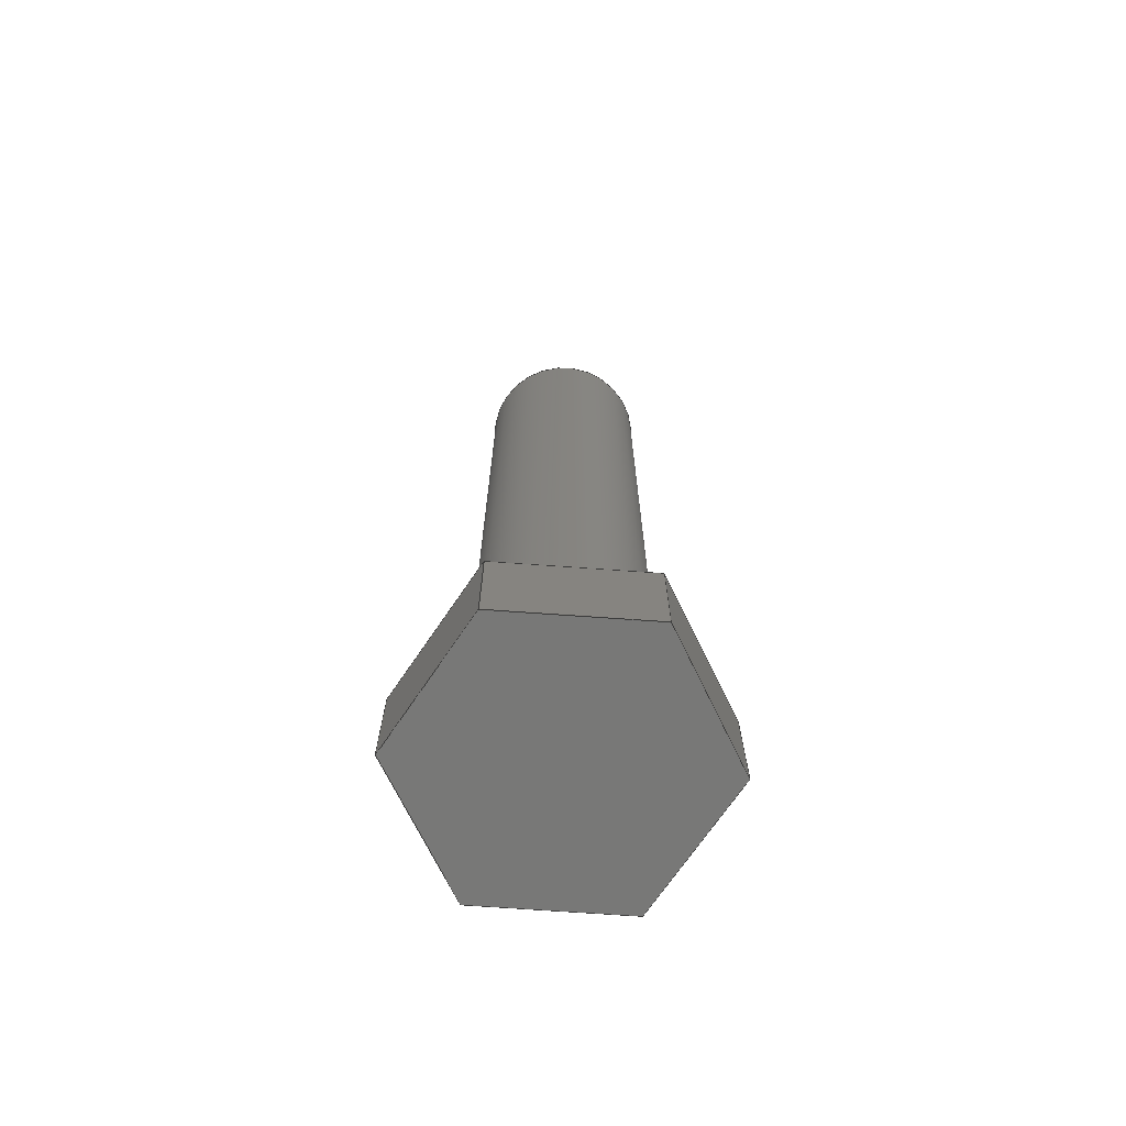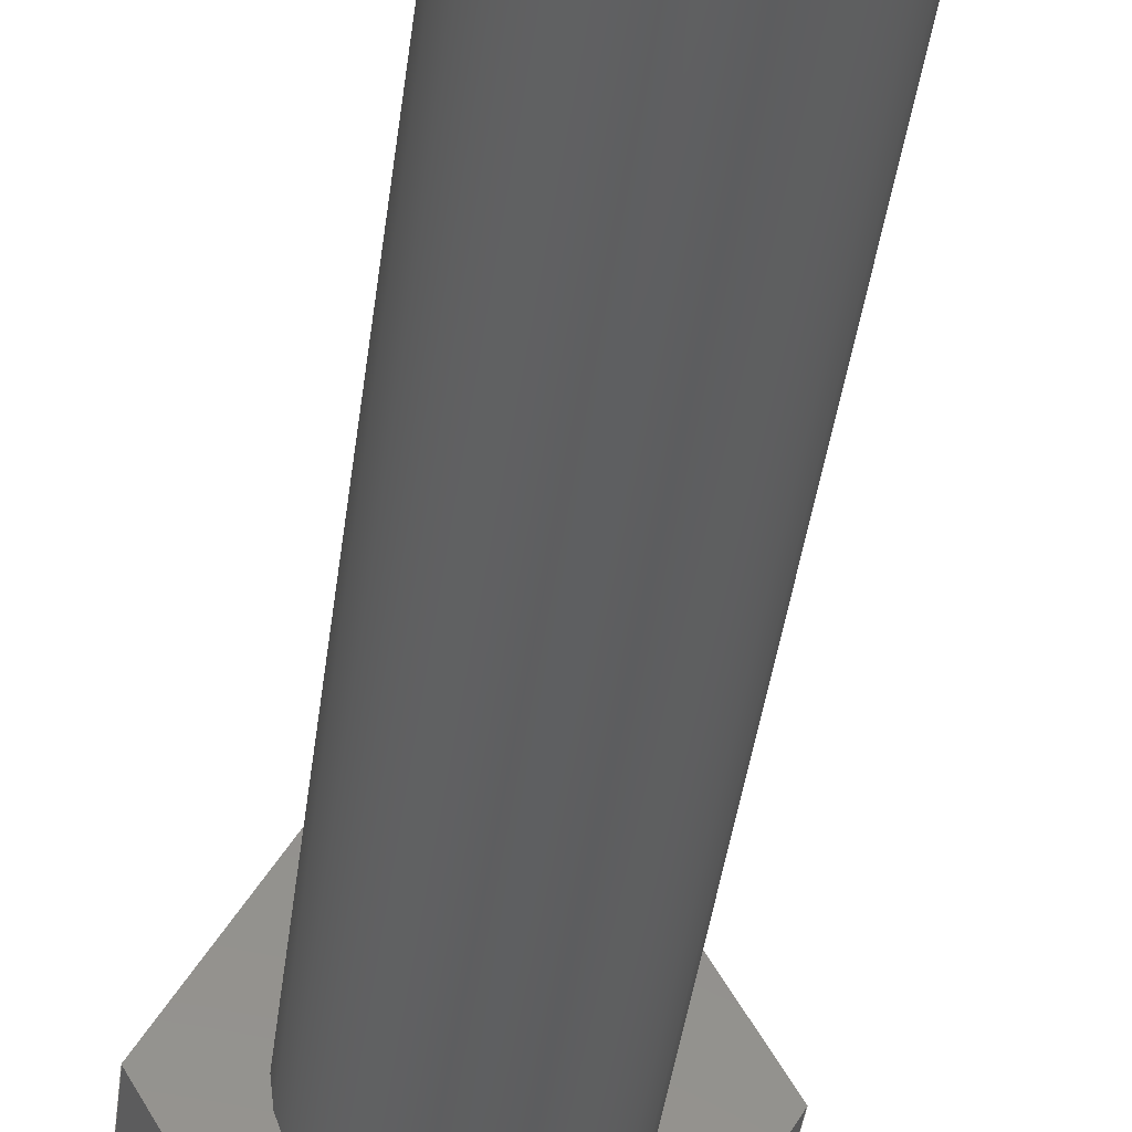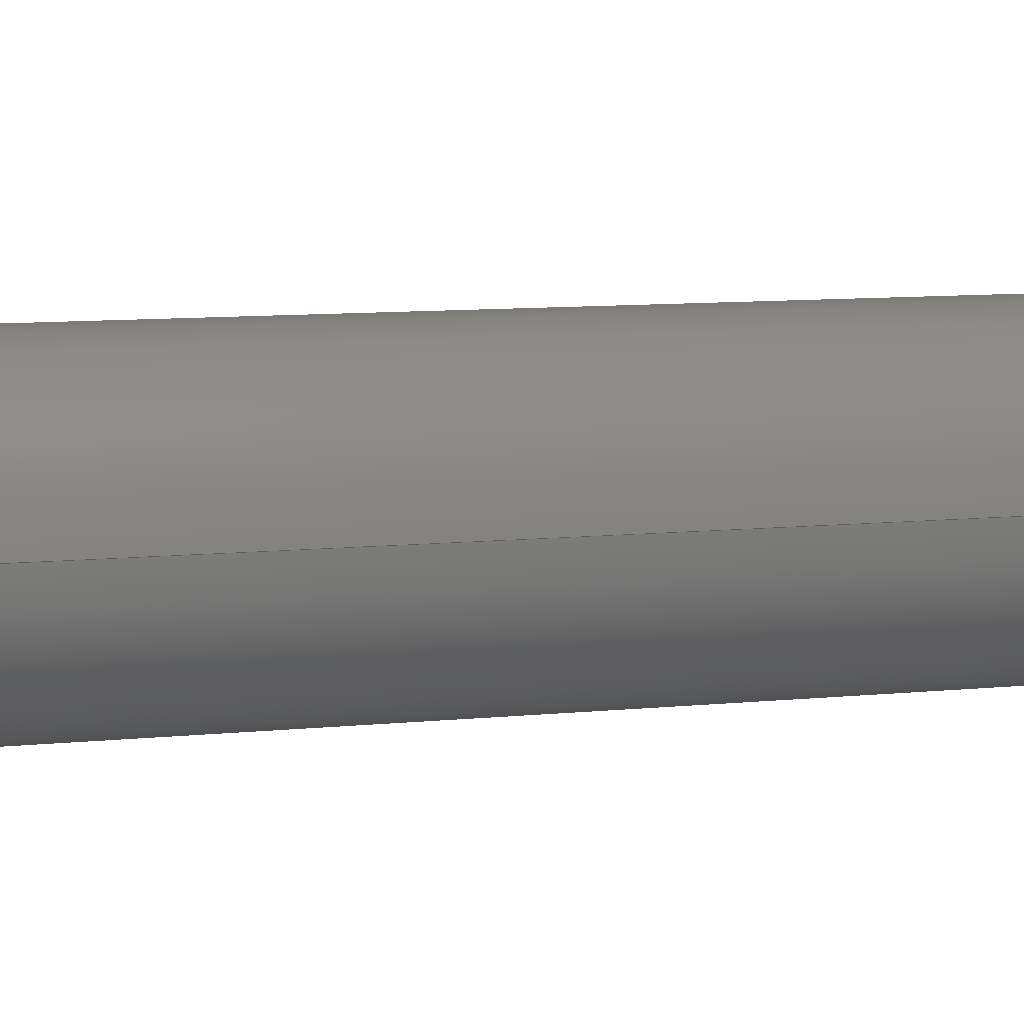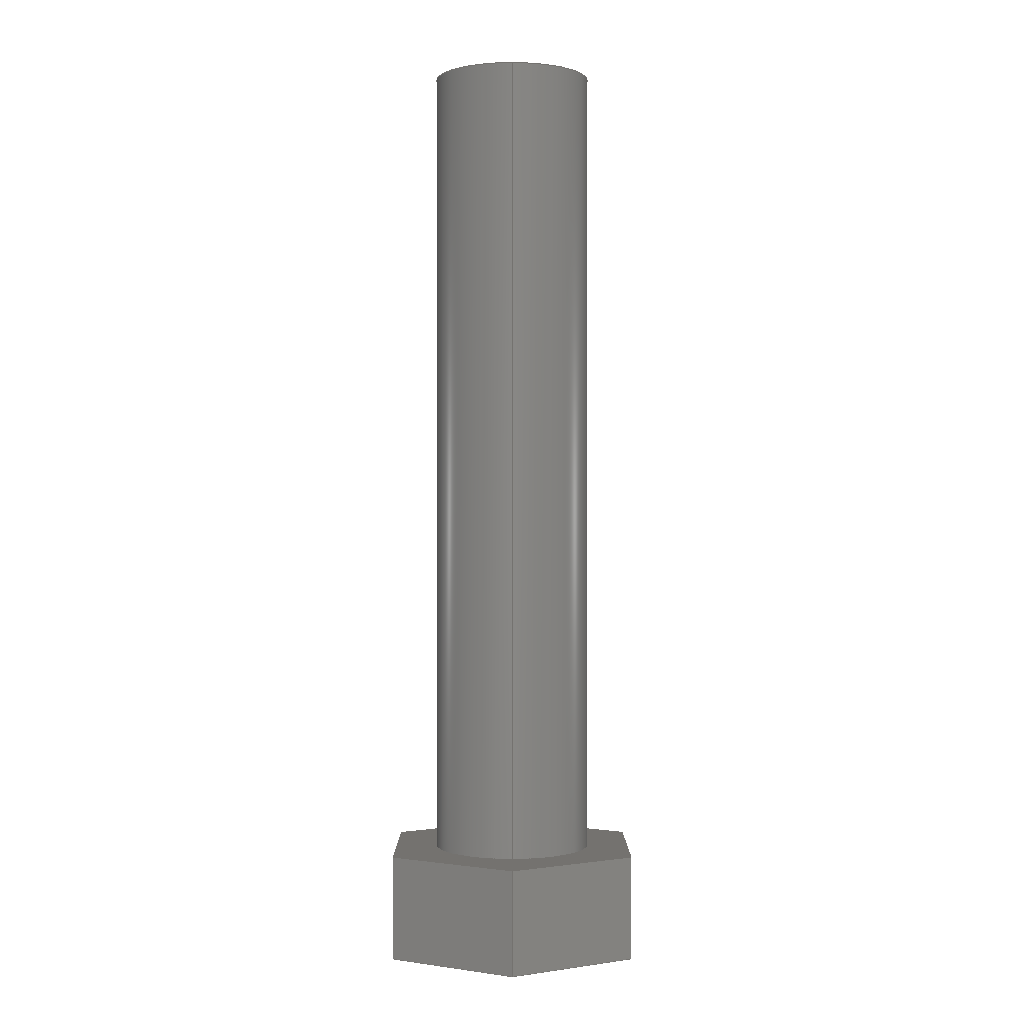
<metadata>
{"format":"step","ext":"step","renderer":"f3d","projection":"perspective","resolution":1024,"background":"white","views":[{"elev":-70.5,"azim":-124.1,"up":"+Z"},{"elev":-37.1,"azim":-6.6,"up":"+Y"},{"elev":7.0,"azim":70.0,"up":"+Y"},{"elev":0.1,"azim":89.8,"up":"+Z"}]}
</metadata>
<code>
ISO-10303-21;
DATA;
#1=MECHANICAL_DESIGN_GEOMETRIC_PRESENTATION_REPRESENTATION('',(#4),#285);
#2=SHAPE_REPRESENTATION_RELATIONSHIP('SRR','None',#292,#3);
#3=ADVANCED_BREP_SHAPE_REPRESENTATION('',(#5),#284);
#4=STYLED_ITEM('',(#301),#5);
#5=MANIFOLD_SOLID_BREP('Body1',#165);
#6=FACE_BOUND('',#36,.T.);
#7=PLANE('',#182);
#8=PLANE('',#183);
#9=PLANE('',#184);
#10=PLANE('',#185);
#11=PLANE('',#186);
#12=PLANE('',#187);
#13=PLANE('',#188);
#14=PLANE('',#189);
#15=PLANE('',#190);
#16=FACE_OUTER_BOUND('',#26,.T.);
#17=FACE_OUTER_BOUND('',#27,.T.);
#18=FACE_OUTER_BOUND('',#28,.T.);
#19=FACE_OUTER_BOUND('',#29,.T.);
#20=FACE_OUTER_BOUND('',#30,.T.);
#21=FACE_OUTER_BOUND('',#31,.T.);
#22=FACE_OUTER_BOUND('',#32,.T.);
#23=FACE_OUTER_BOUND('',#33,.T.);
#24=FACE_OUTER_BOUND('',#34,.T.);
#25=FACE_OUTER_BOUND('',#35,.T.);
#26=EDGE_LOOP('',(#112,#113,#114,#115));
#27=EDGE_LOOP('',(#116));
#28=EDGE_LOOP('',(#117,#118,#119,#120));
#29=EDGE_LOOP('',(#121,#122,#123,#124));
#30=EDGE_LOOP('',(#125,#126,#127,#128));
#31=EDGE_LOOP('',(#129,#130,#131,#132));
#32=EDGE_LOOP('',(#133,#134,#135,#136));
#33=EDGE_LOOP('',(#137,#138,#139,#140));
#34=EDGE_LOOP('',(#141,#142,#143,#144,#145,#146));
#35=EDGE_LOOP('',(#147,#148,#149,#150,#151,#152));
#36=EDGE_LOOP('',(#153));
#37=LINE('',#241,#56);
#38=LINE('',#247,#57);
#39=LINE('',#249,#58);
#40=LINE('',#251,#59);
#41=LINE('',#252,#60);
#42=LINE('',#255,#61);
#43=LINE('',#257,#62);
#44=LINE('',#258,#63);
#45=LINE('',#261,#64);
#46=LINE('',#263,#65);
#47=LINE('',#264,#66);
#48=LINE('',#267,#67);
#49=LINE('',#269,#68);
#50=LINE('',#270,#69);
#51=LINE('',#273,#70);
#52=LINE('',#275,#71);
#53=LINE('',#276,#72);
#54=LINE('',#278,#73);
#55=LINE('',#279,#74);
#56=VECTOR('',#197,8);
#57=VECTOR('',#204,10);
#58=VECTOR('',#205,10);
#59=VECTOR('',#206,10);
#60=VECTOR('',#207,10);
#61=VECTOR('',#210,10);
#62=VECTOR('',#211,10);
#63=VECTOR('',#212,10);
#64=VECTOR('',#215,10);
#65=VECTOR('',#216,10);
#66=VECTOR('',#217,10);
#67=VECTOR('',#220,10);
#68=VECTOR('',#221,10);
#69=VECTOR('',#222,10);
#70=VECTOR('',#225,10);
#71=VECTOR('',#226,10);
#72=VECTOR('',#227,10);
#73=VECTOR('',#230,10);
#74=VECTOR('',#231,10);
#75=CIRCLE('',#180,7.911);
#76=CIRCLE('',#181,7.911);
#77=VERTEX_POINT('',#238);
#78=VERTEX_POINT('',#240);
#79=VERTEX_POINT('',#245);
#80=VERTEX_POINT('',#246);
#81=VERTEX_POINT('',#248);
#82=VERTEX_POINT('',#250);
#83=VERTEX_POINT('',#254);
#84=VERTEX_POINT('',#256);
#85=VERTEX_POINT('',#260);
#86=VERTEX_POINT('',#262);
#87=VERTEX_POINT('',#266);
#88=VERTEX_POINT('',#268);
#89=VERTEX_POINT('',#272);
#90=VERTEX_POINT('',#274);
#91=EDGE_CURVE('',#77,#77,#75,.F.);
#92=EDGE_CURVE('',#77,#78,#37,.T.);
#93=EDGE_CURVE('',#78,#78,#76,.F.);
#94=EDGE_CURVE('',#79,#80,#38,.T.);
#95=EDGE_CURVE('',#80,#81,#39,.T.);
#96=EDGE_CURVE('',#82,#81,#40,.T.);
#97=EDGE_CURVE('',#79,#82,#41,.T.);
#98=EDGE_CURVE('',#83,#79,#42,.T.);
#99=EDGE_CURVE('',#84,#82,#43,.T.);
#100=EDGE_CURVE('',#83,#84,#44,.T.);
#101=EDGE_CURVE('',#85,#83,#45,.T.);
#102=EDGE_CURVE('',#86,#84,#46,.T.);
#103=EDGE_CURVE('',#85,#86,#47,.T.);
#104=EDGE_CURVE('',#87,#85,#48,.T.);
#105=EDGE_CURVE('',#88,#86,#49,.T.);
#106=EDGE_CURVE('',#87,#88,#50,.T.);
#107=EDGE_CURVE('',#89,#87,#51,.T.);
#108=EDGE_CURVE('',#90,#88,#52,.T.);
#109=EDGE_CURVE('',#89,#90,#53,.T.);
#110=EDGE_CURVE('',#80,#89,#54,.T.);
#111=EDGE_CURVE('',#81,#90,#55,.T.);
#112=ORIENTED_EDGE('',*,*,#91,.F.);
#113=ORIENTED_EDGE('',*,*,#92,.T.);
#114=ORIENTED_EDGE('',*,*,#93,.F.);
#115=ORIENTED_EDGE('',*,*,#92,.F.);
#116=ORIENTED_EDGE('',*,*,#91,.T.);
#117=ORIENTED_EDGE('',*,*,#94,.T.);
#118=ORIENTED_EDGE('',*,*,#95,.T.);
#119=ORIENTED_EDGE('',*,*,#96,.F.);
#120=ORIENTED_EDGE('',*,*,#97,.F.);
#121=ORIENTED_EDGE('',*,*,#98,.T.);
#122=ORIENTED_EDGE('',*,*,#97,.T.);
#123=ORIENTED_EDGE('',*,*,#99,.F.);
#124=ORIENTED_EDGE('',*,*,#100,.F.);
#125=ORIENTED_EDGE('',*,*,#101,.T.);
#126=ORIENTED_EDGE('',*,*,#100,.T.);
#127=ORIENTED_EDGE('',*,*,#102,.F.);
#128=ORIENTED_EDGE('',*,*,#103,.F.);
#129=ORIENTED_EDGE('',*,*,#104,.T.);
#130=ORIENTED_EDGE('',*,*,#103,.T.);
#131=ORIENTED_EDGE('',*,*,#105,.F.);
#132=ORIENTED_EDGE('',*,*,#106,.F.);
#133=ORIENTED_EDGE('',*,*,#107,.T.);
#134=ORIENTED_EDGE('',*,*,#106,.T.);
#135=ORIENTED_EDGE('',*,*,#108,.F.);
#136=ORIENTED_EDGE('',*,*,#109,.F.);
#137=ORIENTED_EDGE('',*,*,#110,.T.);
#138=ORIENTED_EDGE('',*,*,#109,.T.);
#139=ORIENTED_EDGE('',*,*,#111,.F.);
#140=ORIENTED_EDGE('',*,*,#95,.F.);
#141=ORIENTED_EDGE('',*,*,#111,.T.);
#142=ORIENTED_EDGE('',*,*,#108,.T.);
#143=ORIENTED_EDGE('',*,*,#105,.T.);
#144=ORIENTED_EDGE('',*,*,#102,.T.);
#145=ORIENTED_EDGE('',*,*,#99,.T.);
#146=ORIENTED_EDGE('',*,*,#96,.T.);
#147=ORIENTED_EDGE('',*,*,#110,.F.);
#148=ORIENTED_EDGE('',*,*,#94,.F.);
#149=ORIENTED_EDGE('',*,*,#98,.F.);
#150=ORIENTED_EDGE('',*,*,#101,.F.);
#151=ORIENTED_EDGE('',*,*,#104,.F.);
#152=ORIENTED_EDGE('',*,*,#107,.F.);
#153=ORIENTED_EDGE('',*,*,#93,.T.);
#154=CYLINDRICAL_SURFACE('',#179,7.911);
#155=ADVANCED_FACE('',(#16),#154,.T.);
#156=ADVANCED_FACE('',(#17),#7,.T.);
#157=ADVANCED_FACE('',(#18),#8,.T.);
#158=ADVANCED_FACE('',(#19),#9,.T.);
#159=ADVANCED_FACE('',(#20),#10,.T.);
#160=ADVANCED_FACE('',(#21),#11,.T.);
#161=ADVANCED_FACE('',(#22),#12,.T.);
#162=ADVANCED_FACE('',(#23),#13,.T.);
#163=ADVANCED_FACE('',(#24),#14,.T.);
#164=ADVANCED_FACE('',(#25,#6),#15,.F.);
#165=CLOSED_SHELL('',(#155,#156,#157,#158,#159,#160,#161,#162,#163,#164));
#166=DERIVED_UNIT_ELEMENT(#168,1);
#167=DERIVED_UNIT_ELEMENT(#287,-3);
#168=(
MASS_UNIT()
NAMED_UNIT(*)
SI_UNIT(.KILO.,.GRAM.)
);
#169=DERIVED_UNIT((#166,#167));
#170=MEASURE_REPRESENTATION_ITEM('density measure',
POSITIVE_RATIO_MEASURE(7850),#169);
#171=PROPERTY_DEFINITION_REPRESENTATION(#176,#173);
#172=PROPERTY_DEFINITION_REPRESENTATION(#177,#174);
#173=REPRESENTATION('material name',(#175),#284);
#174=REPRESENTATION('density',(#170),#284);
#175=DESCRIPTIVE_REPRESENTATION_ITEM('Steel','Steel');
#176=PROPERTY_DEFINITION('material property','material name',#294);
#177=PROPERTY_DEFINITION('material property','density of part',#294);
#178=AXIS2_PLACEMENT_3D('',#236,#191,#192);
#179=AXIS2_PLACEMENT_3D('',#237,#193,#194);
#180=AXIS2_PLACEMENT_3D('',#239,#195,#196);
#181=AXIS2_PLACEMENT_3D('',#242,#198,#199);
#182=AXIS2_PLACEMENT_3D('',#243,#200,#201);
#183=AXIS2_PLACEMENT_3D('',#244,#202,#203);
#184=AXIS2_PLACEMENT_3D('',#253,#208,#209);
#185=AXIS2_PLACEMENT_3D('',#259,#213,#214);
#186=AXIS2_PLACEMENT_3D('',#265,#218,#219);
#187=AXIS2_PLACEMENT_3D('',#271,#223,#224);
#188=AXIS2_PLACEMENT_3D('',#277,#228,#229);
#189=AXIS2_PLACEMENT_3D('',#280,#232,#233);
#190=AXIS2_PLACEMENT_3D('',#281,#234,#235);
#191=DIRECTION('axis',(0,0,1));
#192=DIRECTION('refdir',(1,0,0));
#193=DIRECTION('center_axis',(0,0,1));
#194=DIRECTION('ref_axis',(-1,0,0));
#195=DIRECTION('center_axis',(0,0,-1));
#196=DIRECTION('ref_axis',(-1,0,0));
#197=DIRECTION('',(0,0,-1));
#198=DIRECTION('center_axis',(0,0,1));
#199=DIRECTION('ref_axis',(-1,0,0));
#200=DIRECTION('center_axis',(0,0,1));
#201=DIRECTION('ref_axis',(-1,0,0));
#202=DIRECTION('center_axis',(-0.866,0.5,0));
#203=DIRECTION('ref_axis',(0.5,0.866,0));
#204=DIRECTION('',(0.5,0.866,0));
#205=DIRECTION('',(0,0,-1));
#206=DIRECTION('',(0.5,0.866,0));
#207=DIRECTION('',(0,0,-1));
#208=DIRECTION('center_axis',(-0.866,-0.5,0));
#209=DIRECTION('ref_axis',(-0.5,0.866,0));
#210=DIRECTION('',(-0.5,0.866,0));
#211=DIRECTION('',(-0.5,0.866,0));
#212=DIRECTION('',(0,0,-1));
#213=DIRECTION('center_axis',(0,-1,0));
#214=DIRECTION('ref_axis',(-1,0,0));
#215=DIRECTION('',(-1,0,0));
#216=DIRECTION('',(-1,0,0));
#217=DIRECTION('',(0,0,-1));
#218=DIRECTION('center_axis',(0.866,-0.5,0));
#219=DIRECTION('ref_axis',(-0.5,-0.866,0));
#220=DIRECTION('',(-0.5,-0.866,0));
#221=DIRECTION('',(-0.5,-0.866,0));
#222=DIRECTION('',(0,0,-1));
#223=DIRECTION('center_axis',(0.866,0.5,0));
#224=DIRECTION('ref_axis',(0.5,-0.866,0));
#225=DIRECTION('',(0.5,-0.866,0));
#226=DIRECTION('',(0.5,-0.866,0));
#227=DIRECTION('',(0,0,-1));
#228=DIRECTION('center_axis',(0,1,0));
#229=DIRECTION('ref_axis',(1,0,0));
#230=DIRECTION('',(1,0,0));
#231=DIRECTION('',(1,0,0));
#232=DIRECTION('center_axis',(0,0,-1));
#233=DIRECTION('ref_axis',(-1,0,0));
#234=DIRECTION('center_axis',(0,0,-1));
#235=DIRECTION('ref_axis',(1,0,0));
#236=CARTESIAN_POINT('',(0,0,0));
#237=CARTESIAN_POINT('Origin',(125,-125,-6));
#238=CARTESIAN_POINT('',(132.9,-125,74));
#239=CARTESIAN_POINT('Origin',(125,-125,74));
#240=CARTESIAN_POINT('',(132.9,-125,-6));
#241=CARTESIAN_POINT('',(132.9,-125,-6));
#242=CARTESIAN_POINT('Origin',(125,-125,-6));
#243=CARTESIAN_POINT('Origin',(125,-125,74));
#244=CARTESIAN_POINT('Origin',(111.1,-125,-6));
#245=CARTESIAN_POINT('',(111.1,-125,-6));
#246=CARTESIAN_POINT('',(118.1,-113,-6));
#247=CARTESIAN_POINT('',(111.1,-125,-6));
#248=CARTESIAN_POINT('',(118.1,-113,-16.29));
#249=CARTESIAN_POINT('',(118.1,-113,-6));
#250=CARTESIAN_POINT('',(111.1,-125,-16.29));
#251=CARTESIAN_POINT('',(111.1,-125,-16.29));
#252=CARTESIAN_POINT('',(111.1,-125,-6));
#253=CARTESIAN_POINT('Origin',(118.1,-137,-6));
#254=CARTESIAN_POINT('',(118.1,-137,-6));
#255=CARTESIAN_POINT('',(118.1,-137,-6));
#256=CARTESIAN_POINT('',(118.1,-137,-16.29));
#257=CARTESIAN_POINT('',(118.1,-137,-16.29));
#258=CARTESIAN_POINT('',(118.1,-137,-6));
#259=CARTESIAN_POINT('Origin',(131.9,-137,-6));
#260=CARTESIAN_POINT('',(131.9,-137,-6));
#261=CARTESIAN_POINT('',(131.9,-137,-6));
#262=CARTESIAN_POINT('',(131.9,-137,-16.29));
#263=CARTESIAN_POINT('',(131.9,-137,-16.29));
#264=CARTESIAN_POINT('',(131.9,-137,-6));
#265=CARTESIAN_POINT('Origin',(138.9,-125,-6));
#266=CARTESIAN_POINT('',(138.9,-125,-6));
#267=CARTESIAN_POINT('',(138.9,-125,-6));
#268=CARTESIAN_POINT('',(138.9,-125,-16.29));
#269=CARTESIAN_POINT('',(138.9,-125,-16.29));
#270=CARTESIAN_POINT('',(138.9,-125,-6));
#271=CARTESIAN_POINT('Origin',(131.9,-113,-6));
#272=CARTESIAN_POINT('',(131.9,-113,-6));
#273=CARTESIAN_POINT('',(131.9,-113,-6));
#274=CARTESIAN_POINT('',(131.9,-113,-16.29));
#275=CARTESIAN_POINT('',(131.9,-113,-16.29));
#276=CARTESIAN_POINT('',(131.9,-113,-6));
#277=CARTESIAN_POINT('Origin',(118.1,-113,-6));
#278=CARTESIAN_POINT('',(118.1,-113,-6));
#279=CARTESIAN_POINT('',(118.1,-113,-16.29));
#280=CARTESIAN_POINT('Origin',(125,-125,-16.29));
#281=CARTESIAN_POINT('Origin',(125,-125,-6));
#282=UNCERTAINTY_MEASURE_WITH_UNIT(LENGTH_MEASURE(0.01),#286,
'DISTANCE_ACCURACY_VALUE',
'Maximum model space distance between geometric entities at asserted c
onnectivities');
#283=UNCERTAINTY_MEASURE_WITH_UNIT(LENGTH_MEASURE(0.01),#286,
'DISTANCE_ACCURACY_VALUE',
'Maximum model space distance between geometric entities at asserted c
onnectivities');
#284=(
GEOMETRIC_REPRESENTATION_CONTEXT(3)
GLOBAL_UNCERTAINTY_ASSIGNED_CONTEXT((#282))
GLOBAL_UNIT_ASSIGNED_CONTEXT((#286,#288,#289))
REPRESENTATION_CONTEXT('','3D')
);
#285=(
GEOMETRIC_REPRESENTATION_CONTEXT(3)
GLOBAL_UNCERTAINTY_ASSIGNED_CONTEXT((#283))
GLOBAL_UNIT_ASSIGNED_CONTEXT((#286,#288,#289))
REPRESENTATION_CONTEXT('','3D')
);
#286=(
LENGTH_UNIT()
NAMED_UNIT(*)
SI_UNIT(.MILLI.,.METRE.)
);
#287=(
LENGTH_UNIT()
NAMED_UNIT(*)
SI_UNIT($,.METRE.)
);
#288=(
NAMED_UNIT(*)
PLANE_ANGLE_UNIT()
SI_UNIT($,.RADIAN.)
);
#289=(
NAMED_UNIT(*)
SI_UNIT($,.STERADIAN.)
SOLID_ANGLE_UNIT()
);
#290=SHAPE_DEFINITION_REPRESENTATION(#291,#292);
#291=PRODUCT_DEFINITION_SHAPE('',$,#294);
#292=SHAPE_REPRESENTATION('',(#178),#284);
#293=PRODUCT_DEFINITION_CONTEXT('part definition',#298,'design');
#294=PRODUCT_DEFINITION('BM-06','BM-06 v1',#295,#293);
#295=PRODUCT_DEFINITION_FORMATION('',$,#300);
#296=PRODUCT_RELATED_PRODUCT_CATEGORY('BM-06 v1','BM-06 v1',(#300));
#297=APPLICATION_PROTOCOL_DEFINITION('international standard',
'automotive_design',2009,#298);
#298=APPLICATION_CONTEXT(
'Core Data for Automotive Mechanical Design Process');
#299=PRODUCT_CONTEXT('part definition',#298,'mechanical');
#300=PRODUCT('BM-06','BM-06 v1',$,(#299));
#301=PRESENTATION_STYLE_ASSIGNMENT((#302));
#302=SURFACE_STYLE_USAGE(.BOTH.,#303);
#303=SURFACE_SIDE_STYLE('',(#304));
#304=SURFACE_STYLE_FILL_AREA(#305);
#305=FILL_AREA_STYLE('Steel - Satin',(#306));
#306=FILL_AREA_STYLE_COLOUR('Steel - Satin',#307);
#307=COLOUR_RGB('Steel - Satin',0.6275,0.6275,0.6275);
ENDSEC;
END-ISO-10303-21;

</code>
